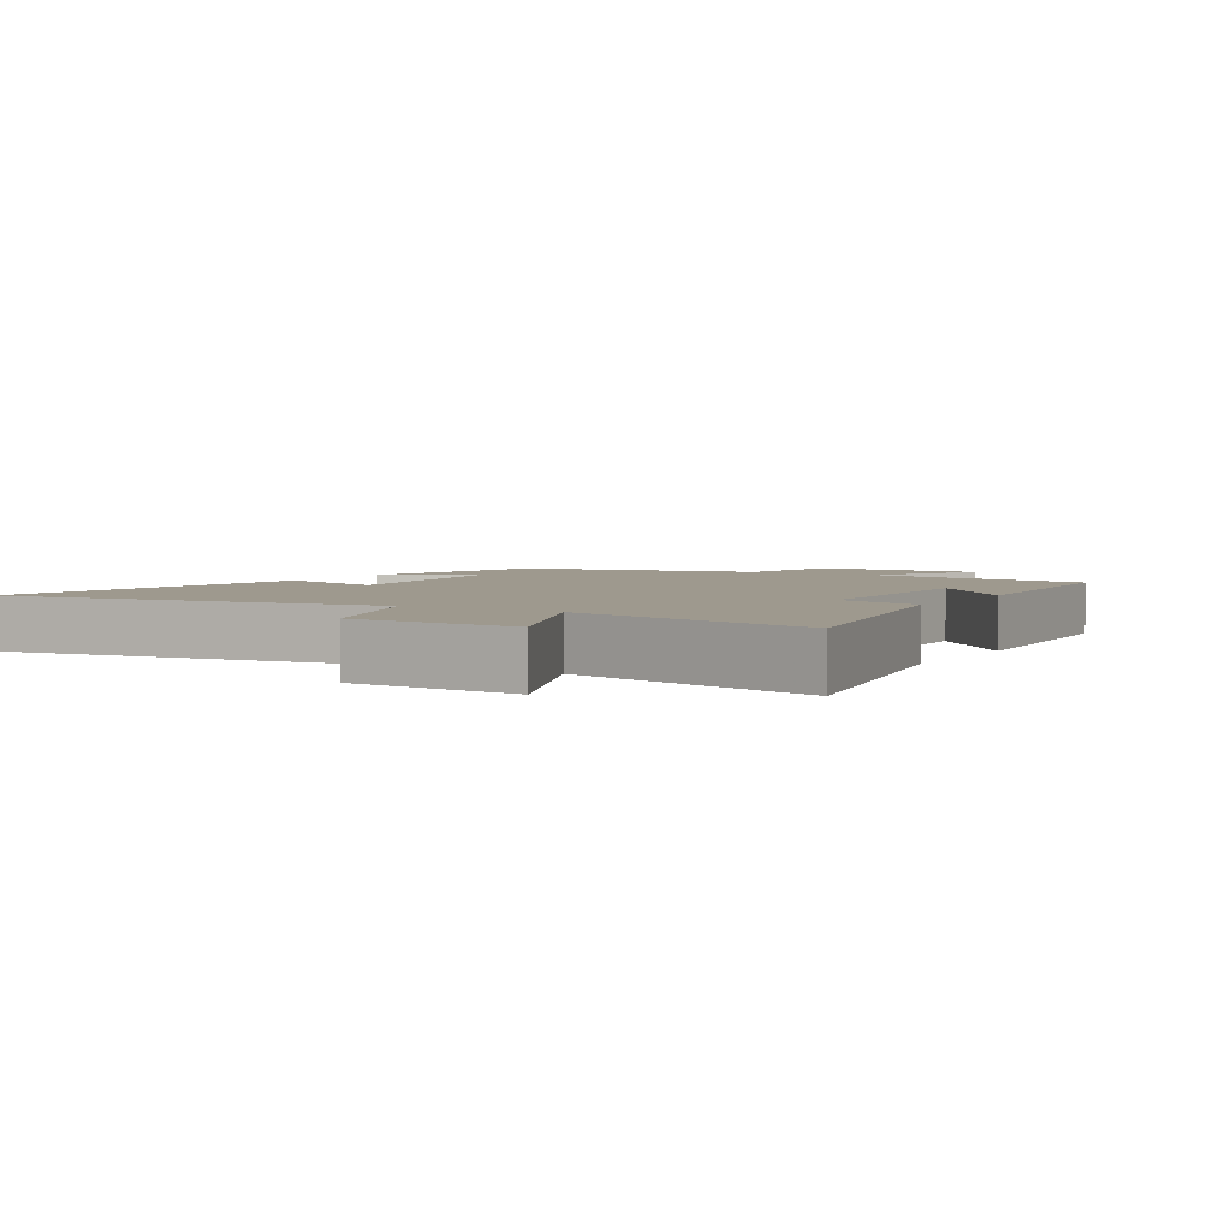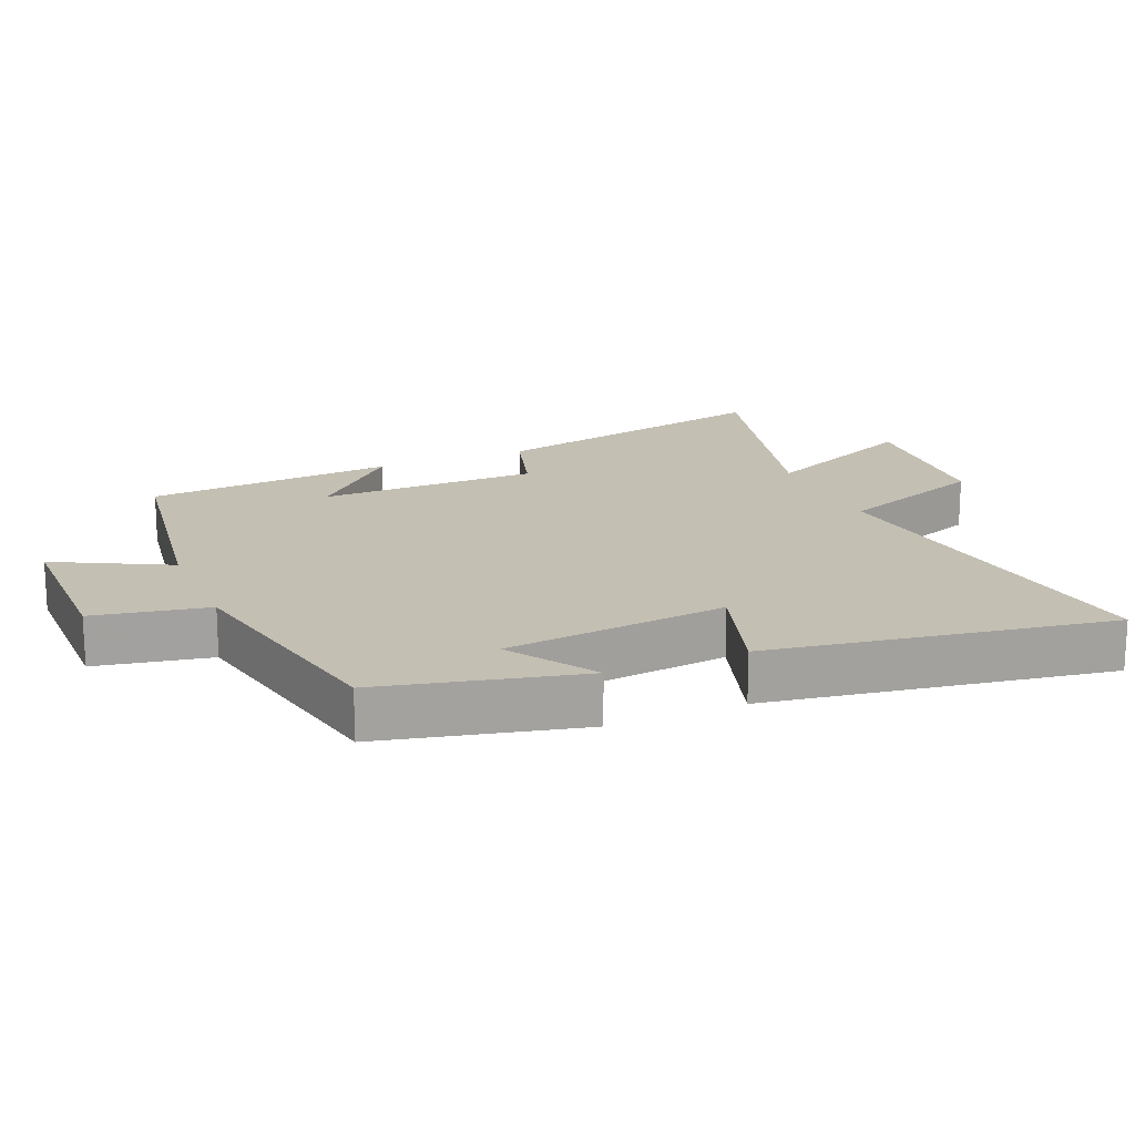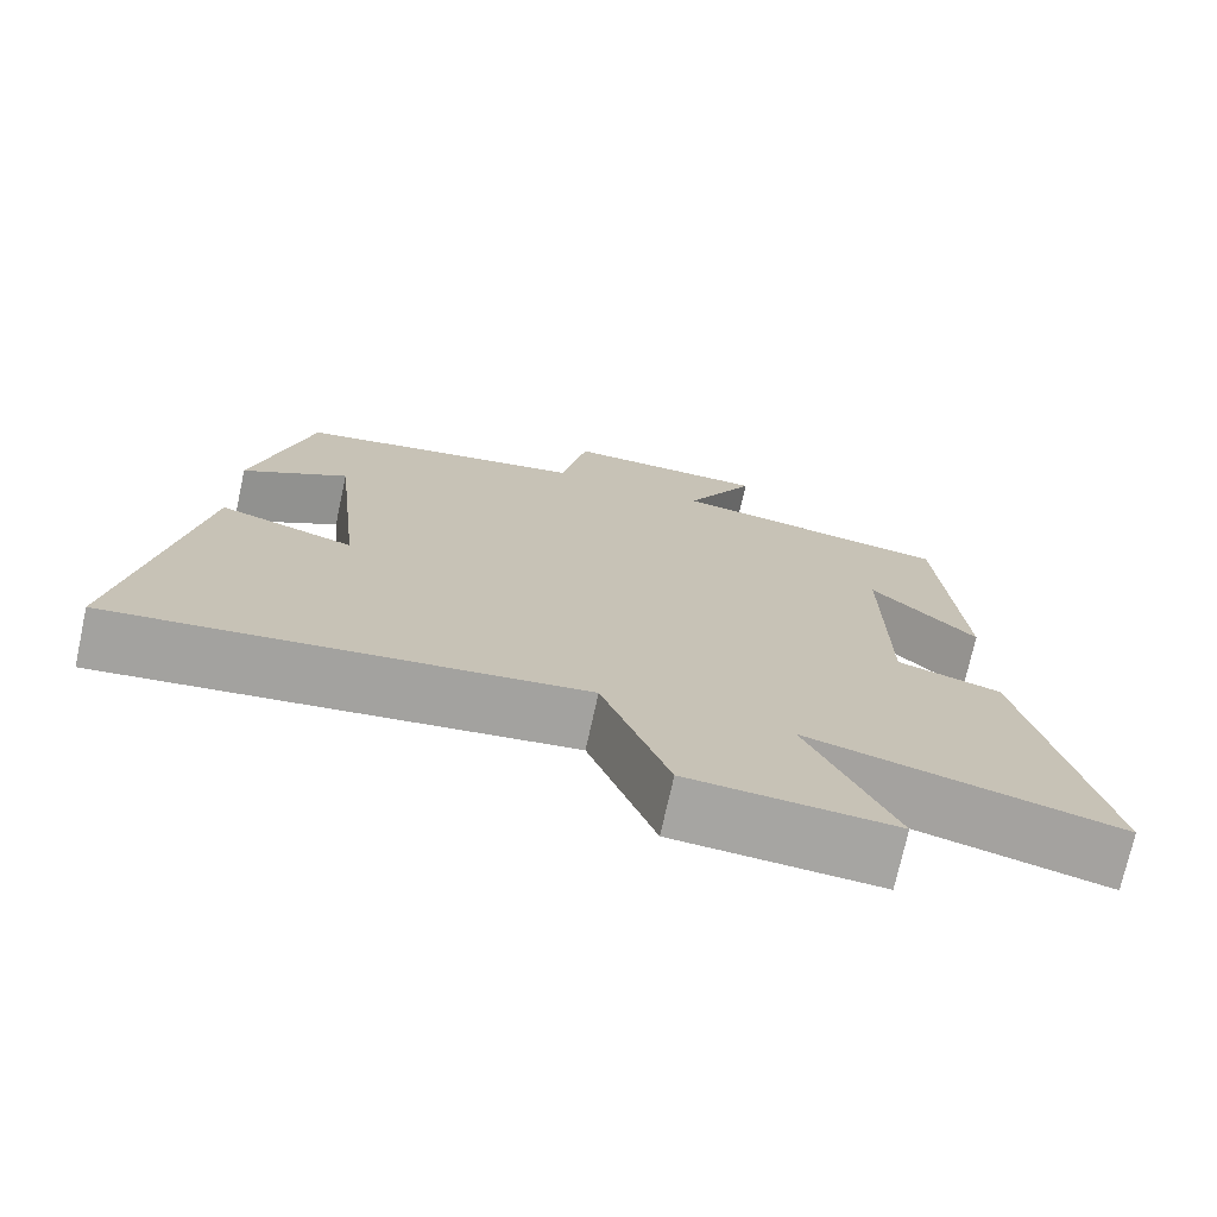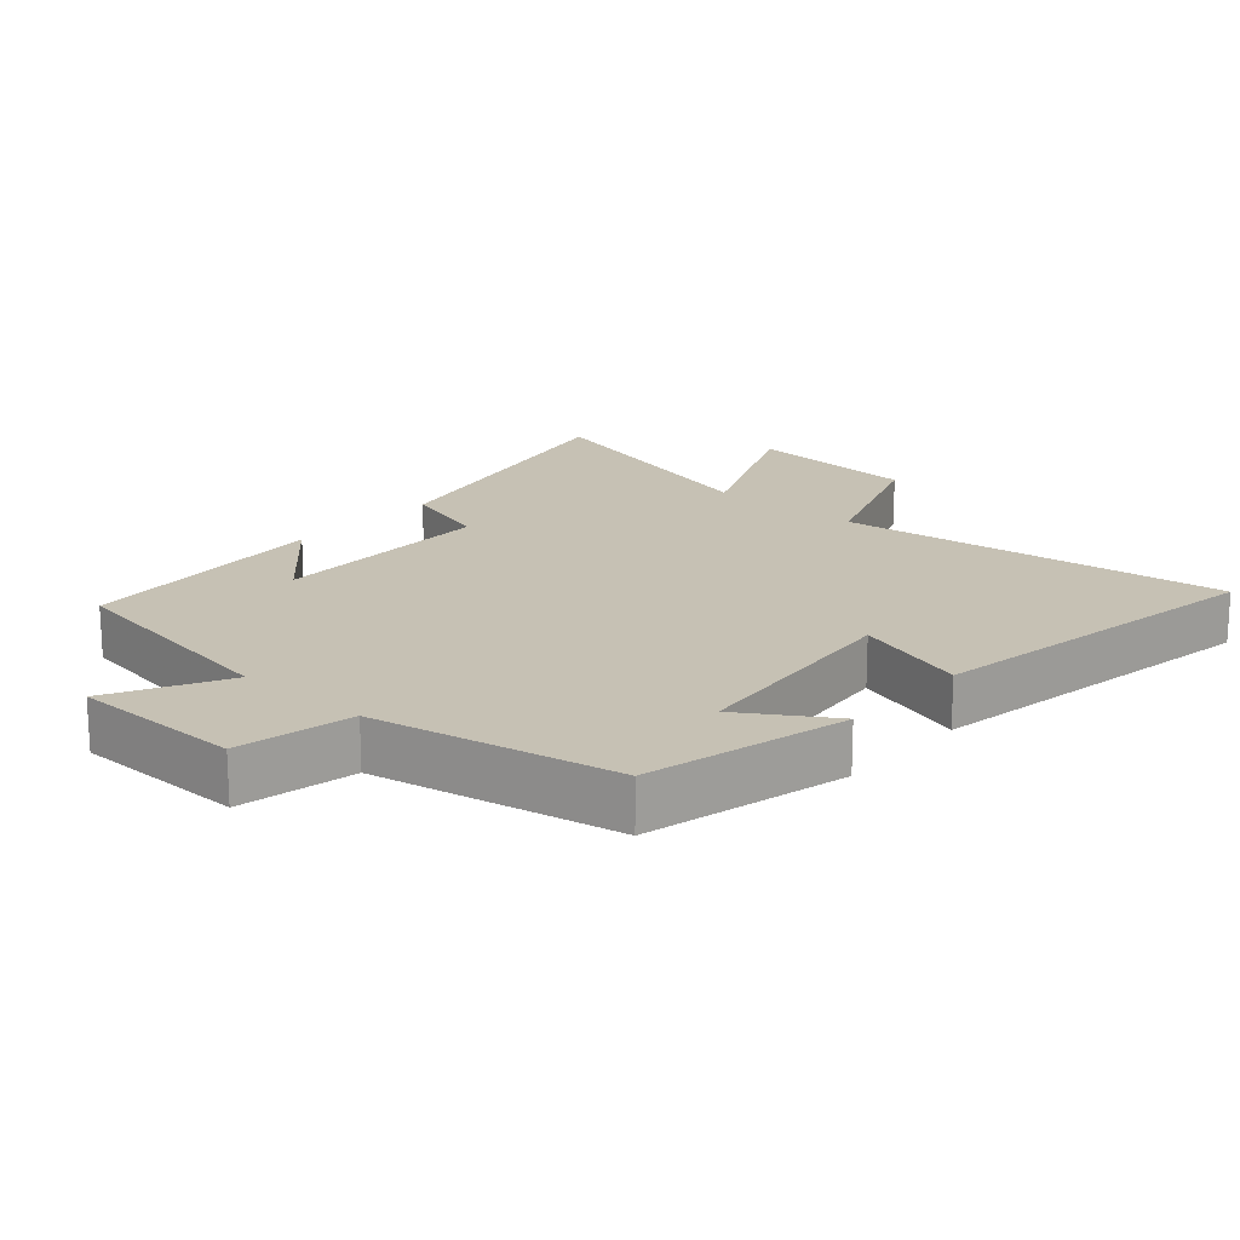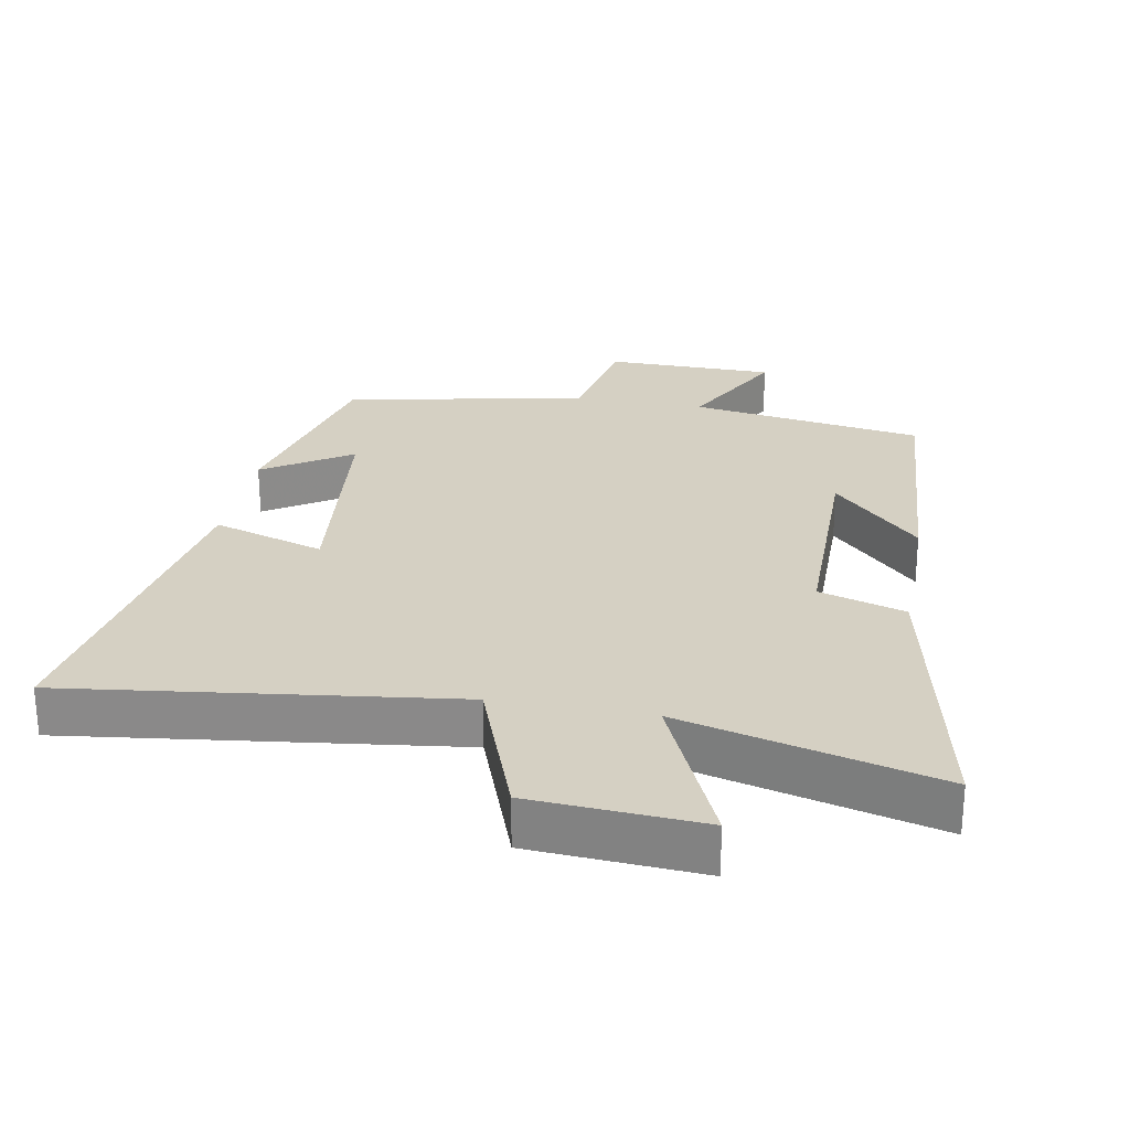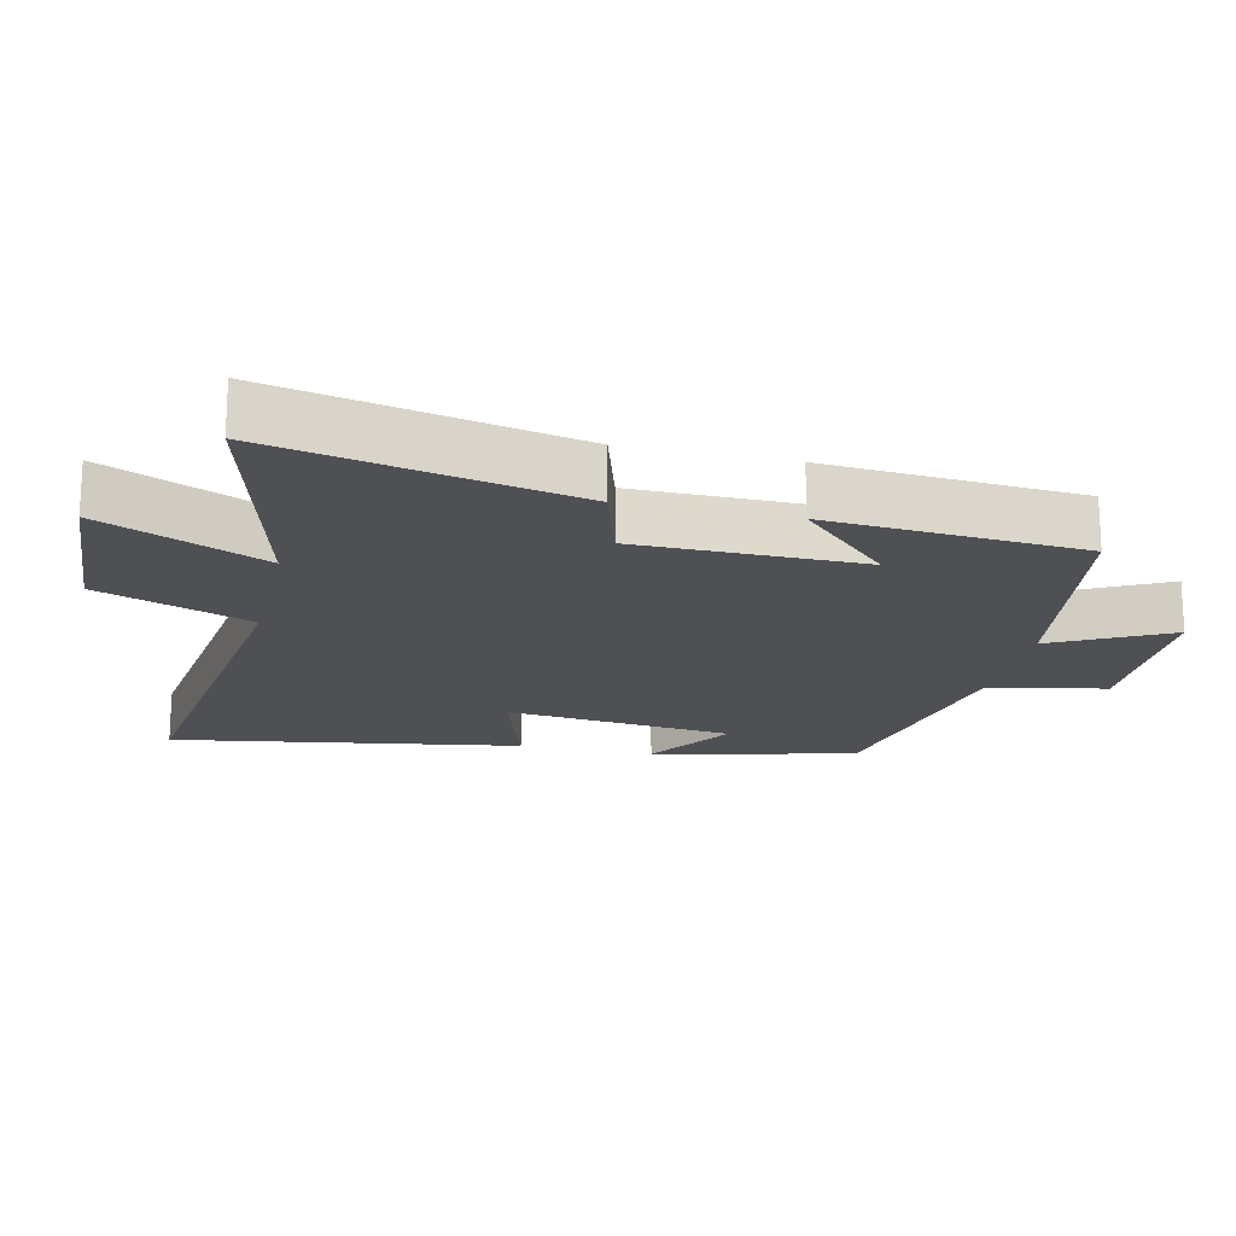
<metadata>
{"format":"obj","ext":"obj","renderer":"f3d","projection":"perspective","resolution":1024,"background":"white","views":[{"elev":3.5,"azim":-149.2,"up":"+Y"},{"elev":17.8,"azim":67.0,"up":"+Y"},{"elev":-73.6,"azim":167.6,"up":"+Z"},{"elev":18.5,"azim":41.7,"up":"+Y"},{"elev":26.3,"azim":-169.5,"up":"+Y"},{"elev":-18.7,"azim":-102.9,"up":"+Y"}]}
</metadata>
<code>
v 0.583 0.07 -0.574
v 0.014 0.07 -0.5
v -0.068 0.07 -0.723
v -0.32 0.07 -0.739
v -0.214 0.07 -0.5
v -0.593 0.07 -0.597
v -0.5 0.07 -0.16
v -0.372 0.07 -0.122
v -0.37 0.07 0.206
v -0.5 0.07 0.074
v -0.473 0.07 0.446
v -0.126 0.07 0.5
v -0.213 0.07 0.668
v 0.039 0.07 0.67
v 0.072 0.07 0.5
v 0.43 0.07 0.429
v 0.5 0.07 0.132
v 0.37 0.07 0.216
v 0.334 0.07 -0.118
v 0.5 0.07 -0.066
v 0.583 0 -0.574
v 0.014 0 -0.5
v -0.068 0 -0.723
v -0.32 0 -0.739
v -0.214 0 -0.5
v -0.593 0 -0.597
v -0.5 0 -0.16
v -0.372 0 -0.122
v -0.37 0 0.206
v -0.5 0 0.074
v -0.473 0 0.446
v -0.126 0 0.5
v -0.213 0 0.668
v 0.039 0 0.67
v 0.072 0 0.5
v 0.43 0 0.429
v 0.5 0 0.132
v 0.37 0 0.216
v 0.334 0 -0.118
v 0.5 0 -0.066
f 19 20 1 2
f 18 19 2
f 15 16 17 18
f 15 18 2
f 12 13 14 15
f 9 10 11 12
f 8 9 12 15
f 5 6 7 8
f 5 8 15 2
f 2 3 4 5
f 22 21 40 39
f 22 39 38
f 38 37 36 35
f 22 38 35
f 35 34 33 32
f 32 31 30 29
f 35 32 29 28
f 28 27 26 25
f 22 35 28 25
f 25 24 23 22
f 1 21 22 2
f 2 22 23 3
f 3 23 24 4
f 4 24 25 5
f 5 25 26 6
f 6 26 27 7
f 7 27 28 8
f 8 28 29 9
f 9 29 30 10
f 10 30 31 11
f 11 31 32 12
f 12 32 33 13
f 13 33 34 14
f 14 34 35 15
f 15 35 36 16
f 16 36 37 17
f 17 37 38 18
f 18 38 39 19
f 19 39 40 20
f 20 40 21 1

</code>
